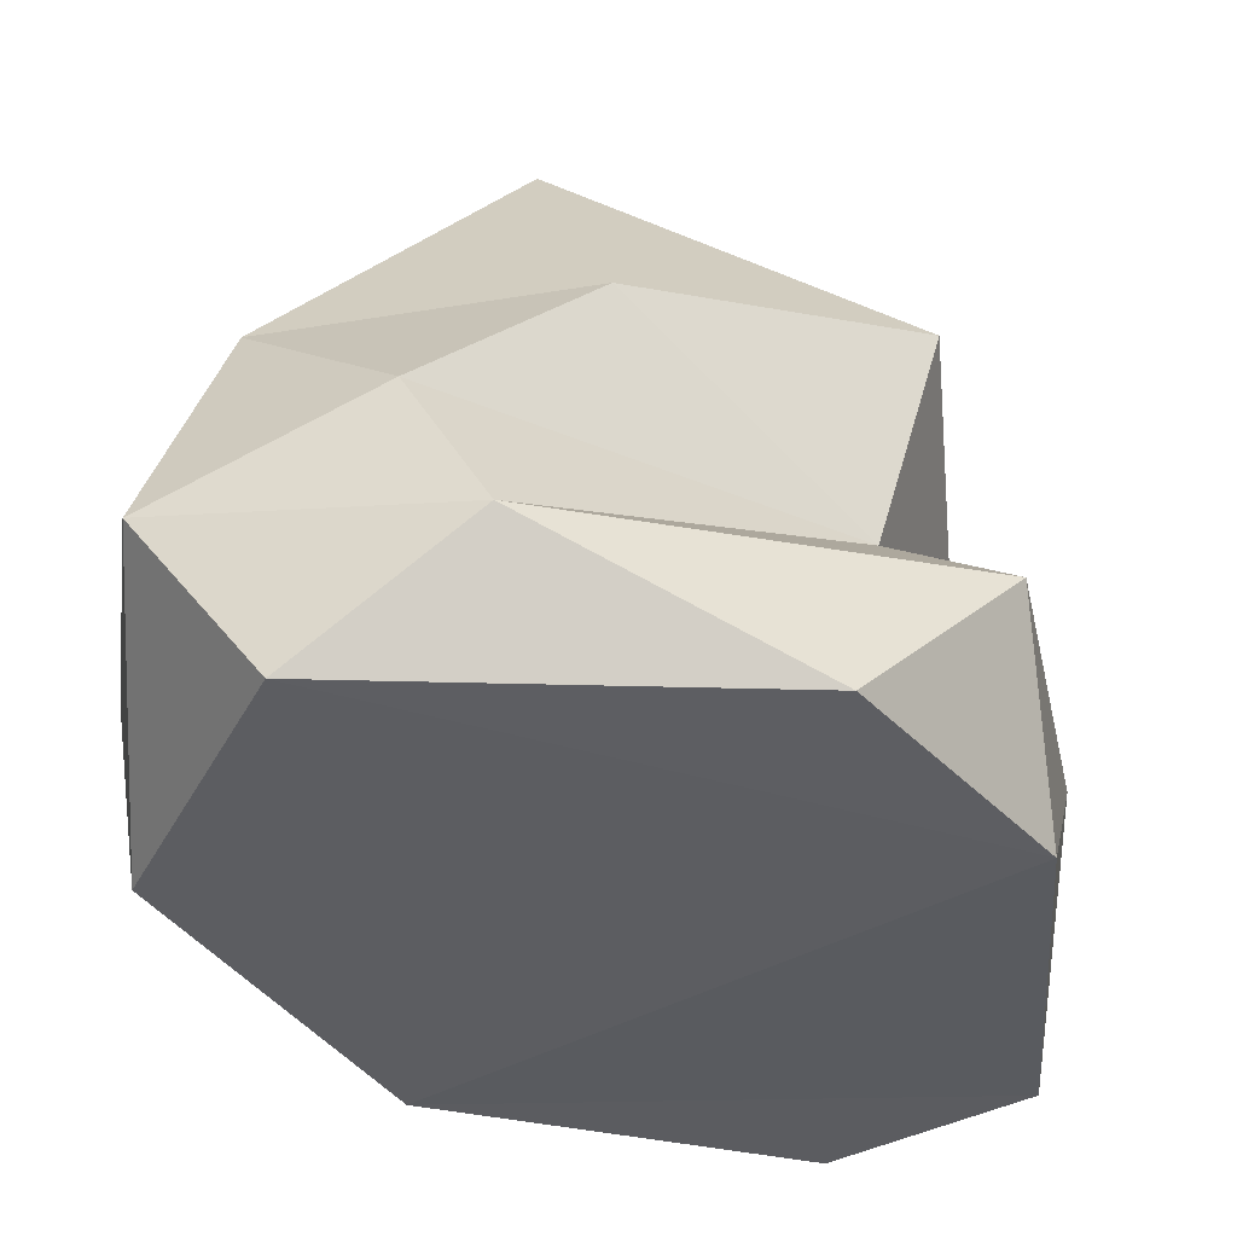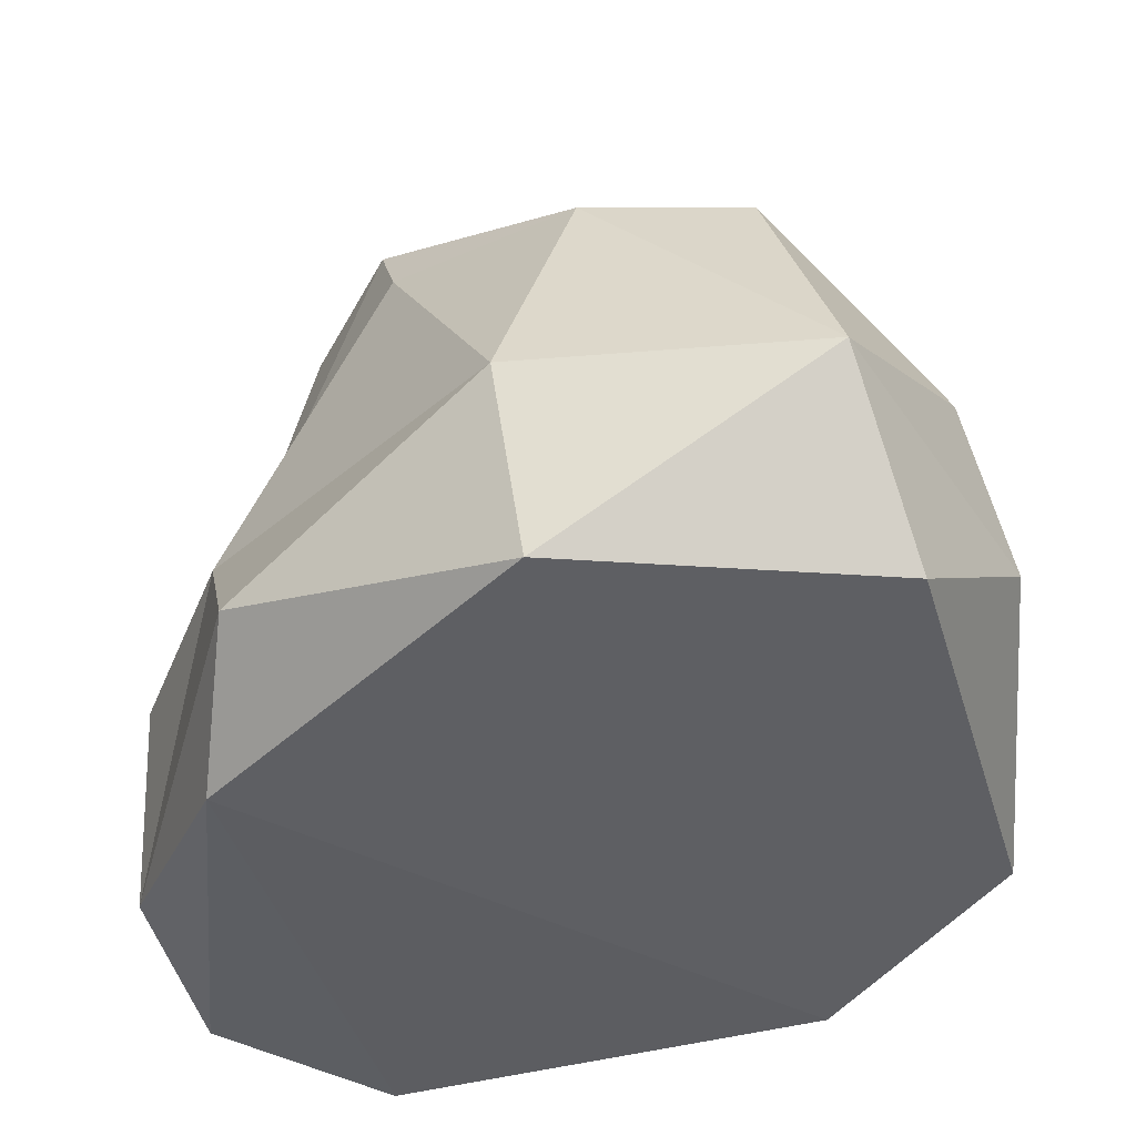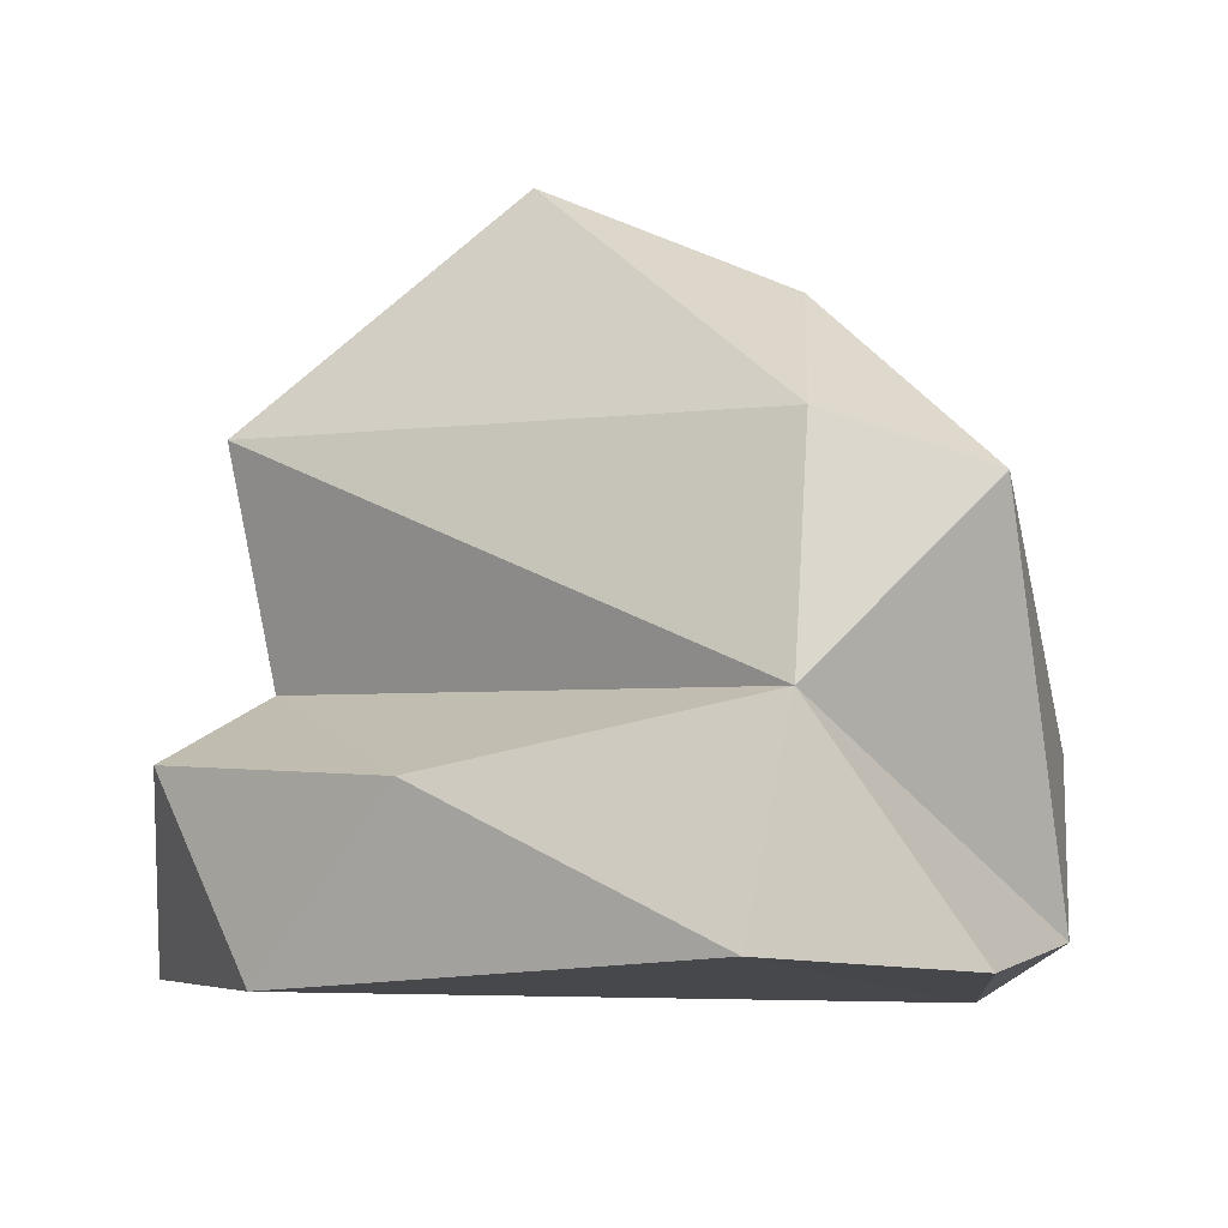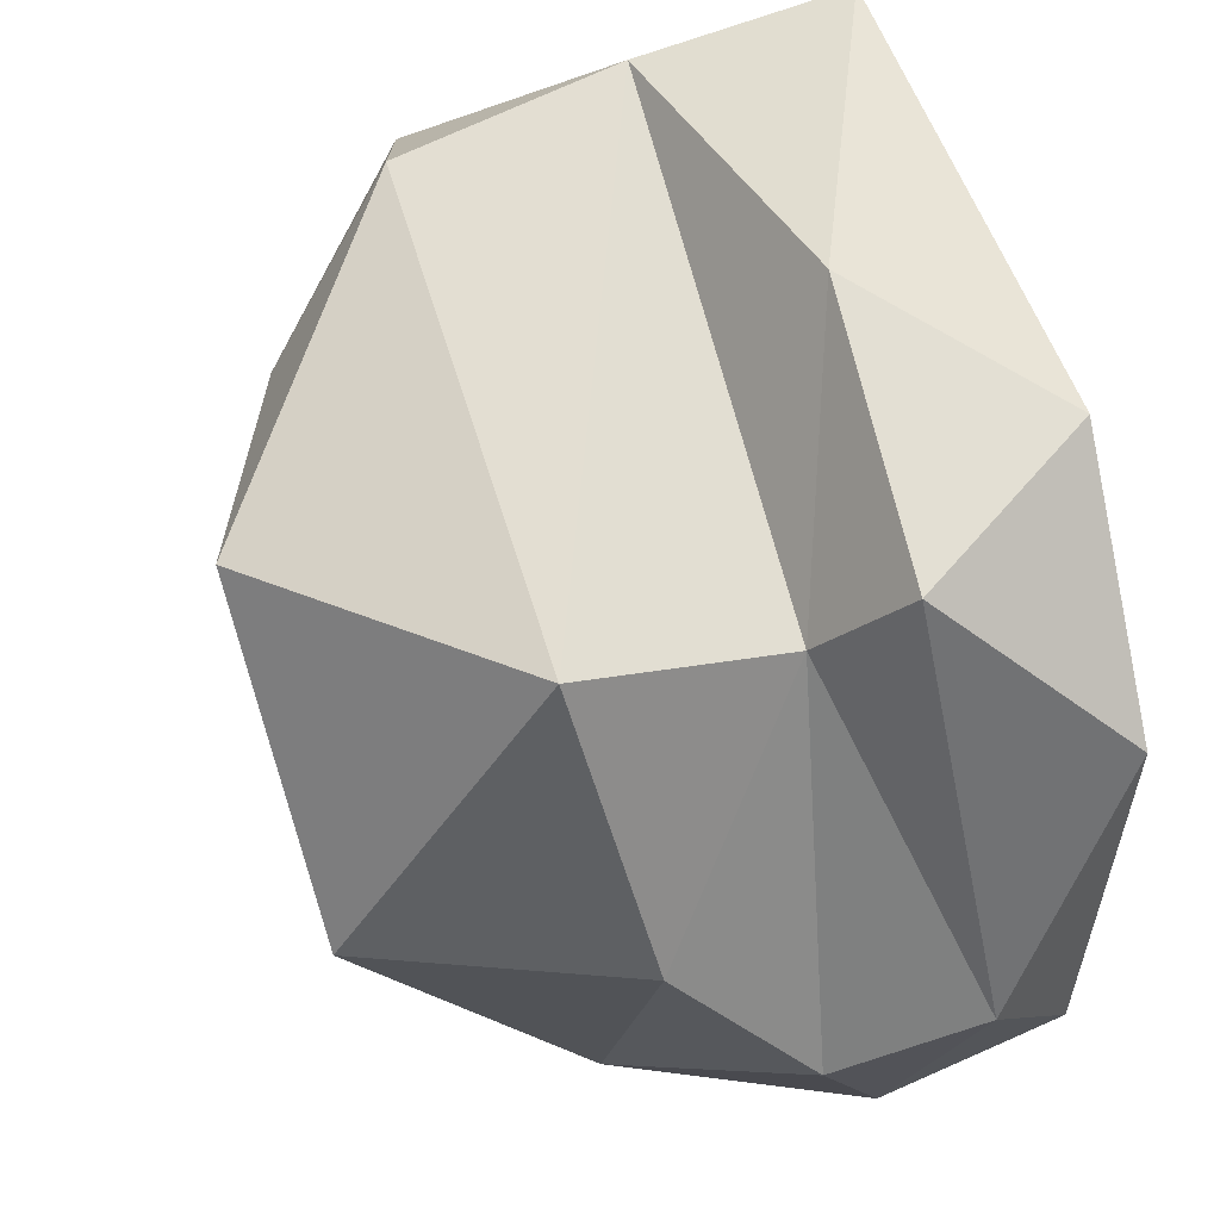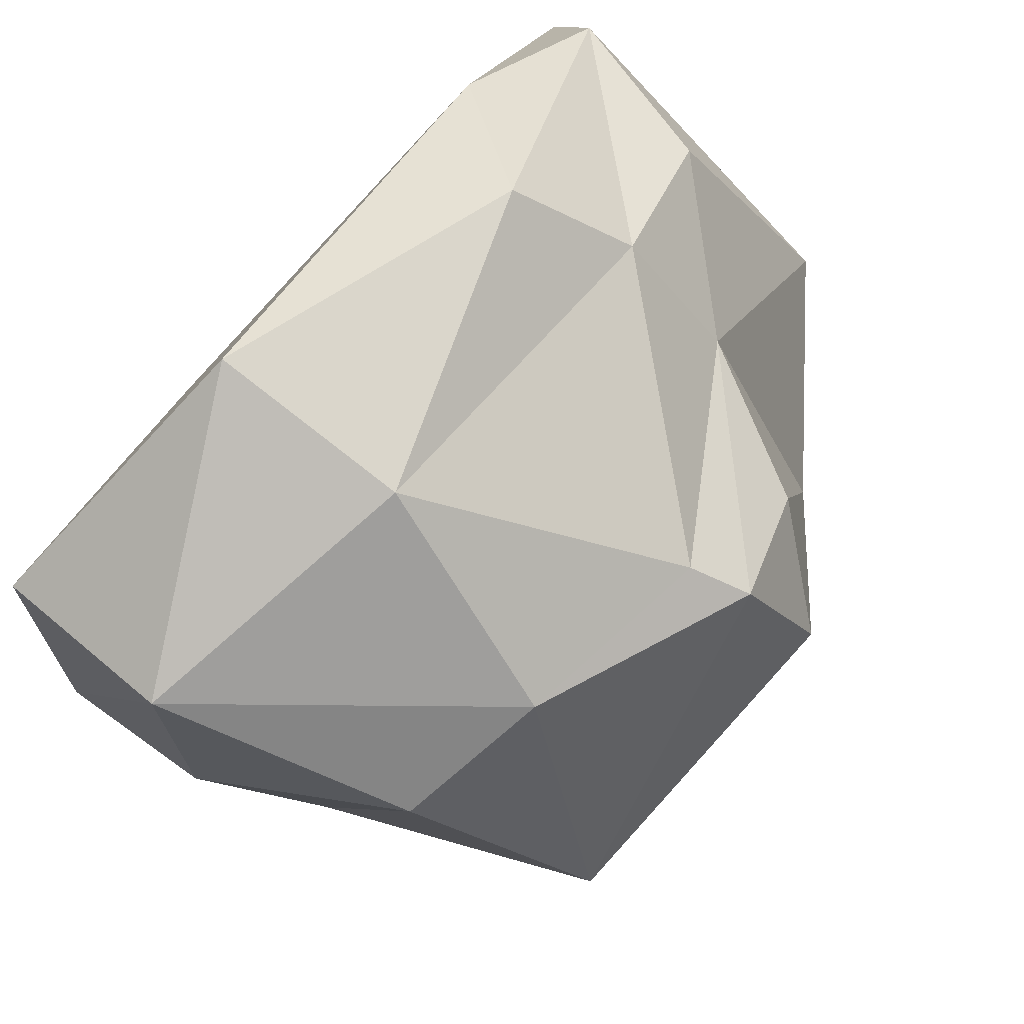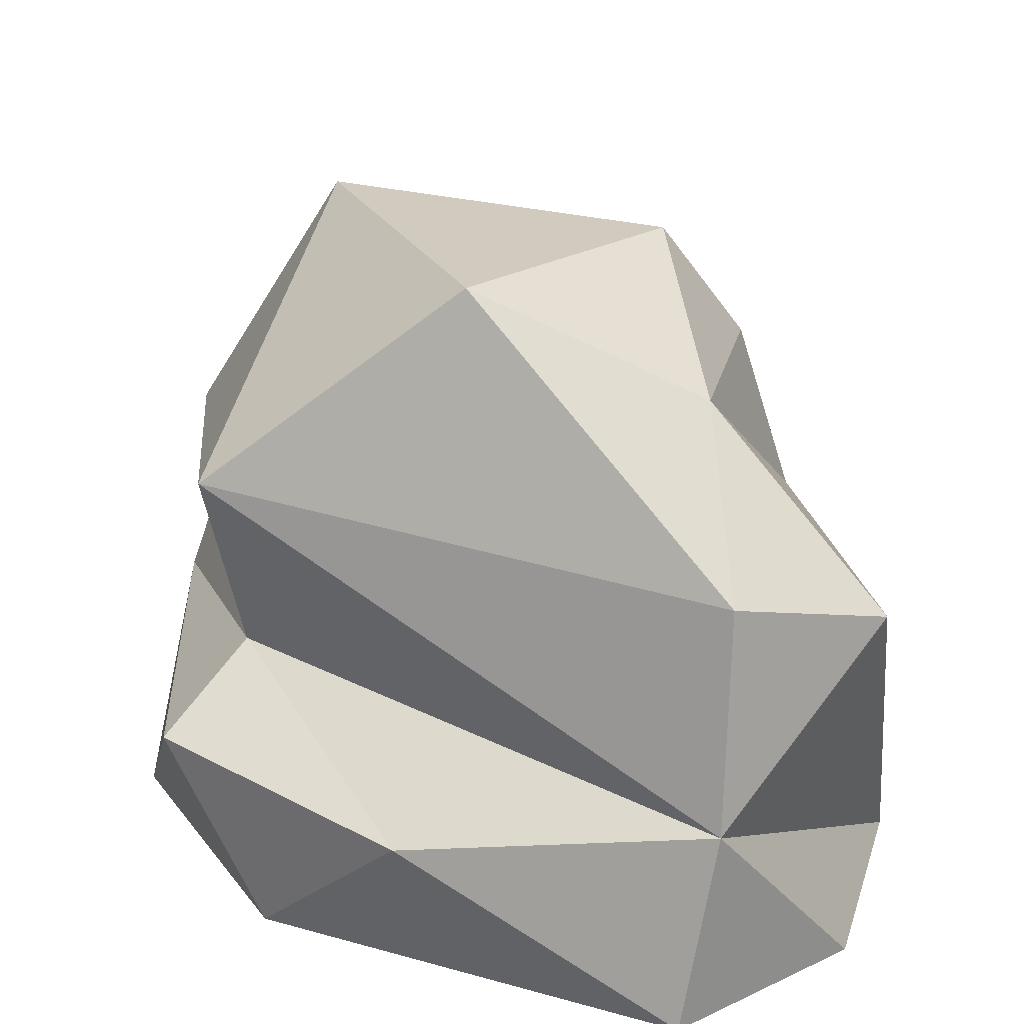
<metadata>
{"format":"obj","ext":"obj","renderer":"f3d","projection":"perspective","resolution":1024,"background":"white","views":[{"elev":-35.4,"azim":-99.6,"up":"+Y"},{"elev":-40.9,"azim":-170.9,"up":"+Y"},{"elev":-7.2,"azim":19.2,"up":"+Y"},{"elev":46.4,"azim":-108.9,"up":"+Z"},{"elev":-79.5,"azim":45.6,"up":"+Z"},{"elev":30.0,"azim":10.9,"up":"+Y"}]}
</metadata>
<code>
o rock2
v -0.2546 -3.614 -5.978
v 5.147 -3.77 -4.496
v 0.9043 -3.683 -0.5799
v 6.157 -0.2312 -1.195
v 5.076 -0.6982 -4.118
v 4.565 1.247 -1.875
v 2.393 -3.67 -6.693
v 0.1029 -2.225 -6.973
v -0.4084 -0.1698 -3.832
v -0.6089 -1.379 -5.283
v 0.5046 -1.507 -1.794
v 0.3252 0.3391 -1.288
v 2.561 2.152 -1.723
v 0.8468 1.936 -4.206
v 4.975 0.1465 -0.4484
v 5 -1.755 0.00266
v 3.833 1.715 -4.241
v 2.61 -2.023 -6.922
v 2.066 0.01116 -6.462
v 3.655 0.2402 -5.714
v 5.159 -1.874 -4.889
v 0.7133 -0.07115 -6.319
v 3.819 0.8039 -5.459
v 4.765 -3.468 0.4245
v 2.253 -2.266 0.02006
v -0.6992 -3.591 -2.336
v -0.04102 -2.071 -0.9315
v -0.9485 -2.579 -4.673
v 6.233 -3.345 -2.606
v 6.049 -3.567 -1
v 6.075 -1.974 -3.353
v 4.825 -2.941 -5.637
v 4.552 0.6513 -4.489
f 1 2 3
f 4 5 6
f 7 1 8
f 9 10 11
f 12 13 14
f 4 15 16
f 13 17 14
f 18 19 20
f 18 20 21
f 7 2 1
f 22 10 9
f 19 14 23
f 2 24 3
f 15 12 16
f 3 24 25
f 26 27 28
f 9 12 14
f 9 14 22
f 12 9 11
f 12 11 16
f 29 16 30
f 25 24 16
f 31 21 5
f 21 29 32
f 21 31 29
f 29 4 16
f 21 20 5
f 23 14 17
f 6 17 13
f 13 12 15
f 1 28 8
f 26 28 1
f 5 33 6
f 23 33 5
f 27 26 3
f 1 3 26
f 23 20 19
f 20 23 5
f 16 11 25
f 11 28 27
f 18 21 32
f 32 2 7
f 27 3 25
f 27 25 11
f 7 18 32
f 8 18 7
f 15 6 13
f 15 4 6
f 8 10 22
f 8 19 18
f 4 29 31
f 5 4 31
f 22 19 8
f 14 19 22
f 29 30 2
f 32 29 2
f 17 6 33
f 33 23 17
f 28 10 8
f 11 10 28
f 2 30 24
f 16 24 30

</code>
